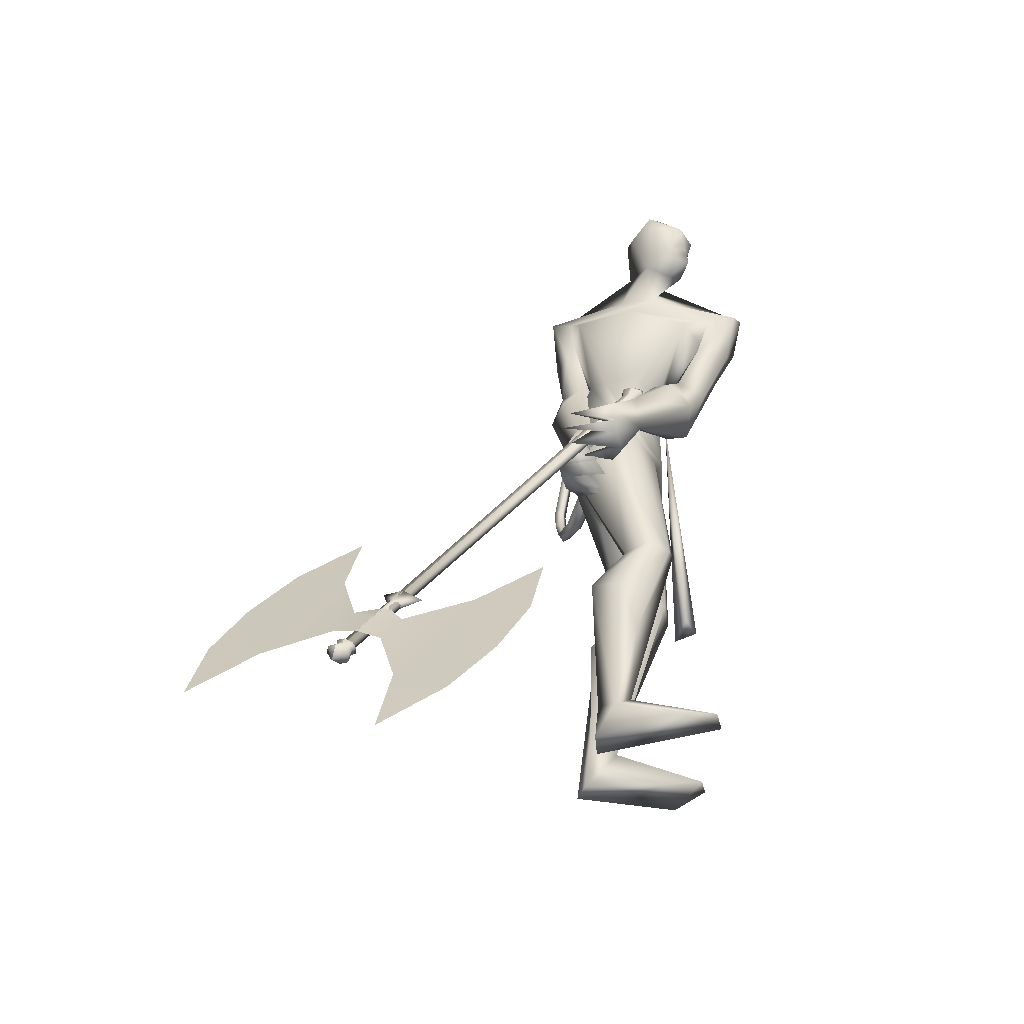
<metadata>
{"format":"obj","ext":"obj","renderer":"f3d","projection":"perspective","resolution":1024,"background":"white","views":[{"elev":-35.9,"azim":8.9,"up":"+Z"}]}
</metadata>
<code>
o body.001_mesh15-geometry.001
v -0.3256 -0.1861 0.2092
v -0.1469 -0.08637 0.6182
v -0.2733 -0.1519 0.2496
v -0.3055 -0.1539 0.7241
v -0.3259 -0.2891 0.7297
v -0.1667 -0.1634 0.8728
v -0.1856 -0.2717 0.8892
v -0.08049 -0.3228 0.9022
v -0.198 -0.3564 0.6854
v -0.1882 -0.2145 0.2124
v 0.007155 -0.1756 0.9114
v -0.07791 -0.1151 0.8584
v -0.4644 -0.1513 1.52
v -0.3353 -0.03522 1.36
v -0.4297 0.03353 1.499
v -0.2889 0.1354 1.765
v -0.4249 0.1973 1.516
v -0.1247 0.1078 1.883
v -0.3356 -0.02963 1.906
v -0.3249 -0.1104 1.929
v -0.2171 -0.3302 1.382
v 0.000283 -0.2793 0.8772
v -0.149 -0.2824 0.5076
v -0.2529 -0.2502 0.1804
v -0.3324 -0.2603 0.02669
v 0.01233 -0.4142 0.02555
v 0.1656 -0.2261 0.03902
v 0.1573 -0.3311 0.04731
v -0.1209 -0.2311 1.528
v -0.05232 -0.1342 1.457
v -0.1402 -0.03343 1.337
v -0.02917 -0.02226 1.526
v -0.2559 -0.169 1.9
v -0.1248 -0.2063 1.896
v -0.132 0.1272 2.046
v -0.039 0.05008 1.879
v 0.1833 -0.1084 2.115
v 0.1949 0.1007 2.182
v 0.0792 -0.01392 1.942
v 0.2319 0.03266 1.994
v 0.3227 0.06981 2.179
v 0.3683 -0.03909 2.289
v 0.004739 -0.02811 2.554
v -0.1257 -0.09788 2.56
v -0.3199 0.1811 2.311
v -0.4045 -0.03349 2.243
v -0.3648 -0.1791 2.255
v -0.03085 -0.06444 1.859
v -0.09274 0.2207 1.499
v -0.04523 0.1163 1.445
v -0.1714 0.02608 1.329
v -0.3233 0.1019 1.303
v 0.1168 -0.236 2.147
v -0.126 -0.2738 2.224
v -0.4163 -0.06438 2.351
v -0.02534 -0.1691 2.365
v -0.5083 -0.006712 2.412
v -0.1703 -0.1108 2.415
v -0.4794 0.086 2.462
v -0.4297 0.1837 2.34
v -0.03211 -0.2533 2.496
v 0.06419 -0.2283 2.449
v 0.1091 -0.1236 2.516
v 0.08531 -0.06758 2.701
v 0.009442 -0.0577 2.771
v -0.1314 -0.1211 2.752
v 0.2252 -0.154 2.212
v 0.1672 -0.1795 2.017
v 0.07382 -0.1826 1.846
v -0.06919 -0.1075 1.726
v 0.1491 0.04955 1.887
v 0.004158 -0.05618 1.636
v 0.08926 -0.07626 1.622
v 0.127 -0.2387 1.663
v 0.1827 -0.1296 1.796
v 0.2934 -0.08442 2.041
v 0.3427 -0.1319 2.241
v -0.02814 -0.2671 1.769
v 0.04603 -0.308 1.743
v -0.1492 -0.2749 1.555
v -0.08908 -0.362 1.47
v -0.1023 -0.4043 1.604
v -0.2329 -0.3804 1.376
v -0.2102 -0.3855 1.298
v -0.1666 -0.4433 1.312
v -0.2997 -0.4006 1.465
v -0.2294 -0.4299 1.473
v -0.1966 -0.598 1.43
v -0.3664 -0.5764 1.419
v -0.1707 -0.5512 1.385
v -0.3718 -0.5095 1.313
v -0.1787 -0.5204 1.338
v -0.4075 -0.5497 1.364
v -0.3358 -0.427 1.306
v 0.1564 -0.2387 2.511
v 0.07422 -0.3021 2.503
v 0.03806 -0.3319 2.635
v -0.09768 -0.2498 2.674
v 0.08764 -0.2772 2.59
v 0.1532 -0.2318 2.565
v 0.173 -0.1981 2.656
v 0.1419 -0.1573 2.761
v 0.1349 -0.3005 2.666
v -0.006631 -0.3186 2.736
v 0.1468 -0.2941 2.566
v -0.3141 0.0424 2.042
v -0.4083 0.138 2.136
v -0.3575 0.1299 2.009
v -0.4333 -0.09811 2.134
v -0.4973 0.03574 2.162
v -0.4625 -0.05948 1.916
v -0.51 -0.08569 1.755
v -0.4245 0.06013 1.738
v -0.337 0.04904 1.725
v -0.2694 -0.0504 1.769
v -0.3611 -0.1225 1.92
v -0.4444 -0.1978 1.783
v -0.4207 -0.1911 1.471
v -0.3615 -0.3018 1.555
v -0.4321 -0.2353 1.28
v -0.3783 -0.1854 1.268
v -0.2843 -0.2649 1.218
v -0.3354 -0.2422 1.367
v -0.308 -0.1527 1.544
v -0.2222 -0.3744 1.469
v -0.3338 -0.319 1.441
v -0.4249 -0.4213 1.34
v -0.4457 -0.3539 1.32
v -0.4413 -0.3156 1.284
v -0.2762 -0.3478 1.186
v -0.2704 -0.4425 1.263
v -0.2434 -0.4105 1.209
v -0.2407 0.1654 0.8637
v -0.2436 0.2748 0.8831
v -0.1912 0.3371 1.347
v -0.05596 0.2593 0.8593
v -0.05789 0.1569 0.8913
v -0.1548 0.1071 0.8415
v -0.3867 0.1705 0.7214
v -0.2424 0.08662 0.609
v -0.4013 0.1694 0.2512
v -0.4252 0.1415 0.02897
v -0.4694 0.2446 0.03158
v 0.05474 0.1932 0.03871
v -0.0769 0.3971 0.02533
v 0.05801 0.2985 0.04702
v -0.3399 0.2619 0.1896
v -0.3912 0.307 0.7285
v -0.2595 0.3602 0.6779
v -0.1343 0.3137 0.8834
v -0.2961 0.2204 0.2105
v -0.3422 -0.1225 0.02843
v -0.007892 0.01444 1.682
v -0.001257 -0.05468 1.668
v 0.07383 0.07656 0.6849
v 0.04234 -0.1016 0.6413
v -0.02048 0.1251 0.6849
v 0.03204 -0.2135 2.812
f 1 2 3
f 4 2 1
f 4 5 6
f 6 5 7
f 5 8 7
f 5 9 8
f 4 1 5
f 3 11 10
f 2 11 3
f 12 11 2
f 13 6 7
f 13 14 6
f 13 7 21
f 7 8 21
f 9 22 8
f 9 23 22
f 24 23 9
f 24 10 23
f 25 26 24
f 27 26 25
f 27 28 26
f 27 10 28
f 24 28 10
f 28 24 26
f 23 10 11
f 22 23 11
f 21 8 22
f 21 22 29
f 30 29 22
f 32 30 31
f 29 30 32
f 35 16 19
f 35 18 16
f 18 37 36
f 38 37 18
f 38 39 37
f 38 40 39
f 41 40 38
f 41 44 43
f 44 41 38
f 38 18 35
f 45 35 19
f 19 20 46
f 46 20 47
f 47 20 33
f 47 33 34
f 34 32 48
f 34 33 32
f 49 32 50
f 32 31 50
f 50 31 51
f 14 51 31
f 14 52 51
f 52 14 15
f 31 30 11
f 30 22 11
f 31 11 12
f 6 31 12
f 14 31 6
f 15 14 13
f 53 48 36
f 53 34 48
f 54 34 53
f 54 47 34
f 46 47 55
f 54 55 47
f 56 55 54
f 56 57 55
f 58 57 56
f 58 59 57
f 44 59 58
f 44 60 59
f 60 38 45
f 44 38 60
f 44 58 61
f 61 58 56
f 61 56 62
f 63 62 56
f 43 64 63
f 65 64 43
f 66 65 43
f 66 43 44
f 43 63 56
f 56 67 77
f 56 54 67
f 67 54 53
f 37 67 53
f 67 37 68
f 39 69 37
f 39 70 69
f 71 70 39
f 72 70 71
f 71 73 72
f 73 40 75
f 40 73 71
f 71 39 40
f 40 76 75
f 40 41 76
f 41 42 76
f 76 42 77
f 77 42 56
f 43 56 42
f 42 41 43
f 67 68 77
f 76 77 68
f 75 76 68
f 68 37 69
f 70 78 69
f 74 69 79
f 75 69 74
f 75 68 69
f 73 75 74
f 69 78 79
f 72 80 70
f 72 81 80
f 73 81 72
f 73 74 81
f 79 78 82
f 70 82 78
f 70 80 82
f 80 84 83
f 80 81 84
f 81 85 84
f 74 82 81
f 74 79 82
f 82 86 87
f 82 87 88
f 88 87 89
f 87 90 89
f 83 87 80
f 85 87 83
f 87 85 91
f 85 92 91
f 85 81 92
f 81 90 92
f 81 88 90
f 81 82 88
f 90 88 89
f 90 93 92
f 87 93 90
f 87 92 93
f 87 91 92
f 83 94 85
f 83 84 94
f 85 94 84
f 80 87 86
f 80 86 82
f 37 53 36
f 66 44 98
f 44 61 98
f 95 62 63
f 95 96 62
f 61 96 97
f 96 61 62
f 61 97 98
f 97 96 99
f 99 96 100
f 100 96 95
f 100 95 63
f 63 101 100
f 63 64 101
f 64 102 101
f 102 103 101
f 104 97 103
f 98 97 104
f 103 97 99
f 99 105 103
f 100 105 99
f 100 103 105
f 101 103 100
f 38 35 45
f 45 19 46
f 45 46 106
f 60 45 107
f 45 106 107
f 108 107 106
f 110 111 109
f 113 112 111
f 108 114 113
f 114 108 115
f 108 106 115
f 107 108 113
f 113 110 107
f 113 111 110
f 110 109 57
f 55 57 109
f 110 57 59
f 107 110 60
f 60 110 59
f 55 109 46
f 106 46 116
f 109 116 46
f 109 111 116
f 111 117 116
f 112 117 111
f 106 116 115
f 113 118 112
f 113 114 118
f 115 116 119
f 117 119 116
f 112 119 117
f 112 118 119
f 121 120 118
f 123 122 121
f 123 120 122
f 114 115 124
f 114 124 118
f 124 121 118
f 124 123 121
f 115 119 124
f 124 119 125
f 119 127 126
f 118 127 119
f 118 128 127
f 118 129 128
f 120 129 118
f 120 130 129
f 123 130 120
f 123 129 130
f 123 126 129
f 124 126 123
f 125 126 124
f 126 125 119
f 126 131 128
f 127 131 126
f 131 127 128
f 126 128 132
f 128 129 132
f 126 132 129
f 122 120 121
f 52 133 51
f 17 133 52
f 17 134 133
f 17 135 134
f 50 136 49
f 50 137 136
f 51 137 50
f 51 138 137
f 133 138 51
f 139 138 133
f 139 140 138
f 141 140 139
f 143 142 141
f 143 144 142
f 145 144 143
f 145 146 144
f 145 147 146
f 143 147 145
f 148 143 141
f 143 148 147
f 148 149 147
f 139 148 141
f 148 150 149
f 148 134 150
f 148 133 134
f 148 139 133
f 134 135 150
f 135 136 150
f 135 49 136
f 149 150 136
f 149 136 147
f 136 137 147
f 147 137 151
f 141 151 137
f 141 142 151
f 142 144 151
f 146 151 144
f 147 151 146
f 140 141 137
f 138 140 137
f 15 17 52
f 152 10 27
f 3 10 152
f 1 3 152
f 1 152 25
f 152 27 25
f 25 24 1
f 1 24 5
f 5 24 9
f 4 6 12
f 4 12 2
f 154 155 153
f 154 156 155
f 154 153 157
f 154 157 156
f 156 157 155
f 98 104 66
f 65 66 158
f 66 104 158
f 103 102 158
f 155 157 153
f 102 64 65
f 102 65 158
f 104 103 158
f 16 15 13
f 16 17 15
f 18 17 16
f 17 18 36
f 19 16 13
f 13 20 19
f 13 21 20
f 33 29 32
f 20 29 33
f 20 21 29
f 48 32 49
f 17 36 135
f 36 49 135
f 36 48 49
o body_mesh15-geometry
v -0.2945 0.12 1.687
v -0.3896 0.2668 1.588
v -0.2528 0.156 1.732
v -0.3655 0.3094 1.616
v -0.2959 0.1448 1.785
v -0.4094 0.3118 1.651
v -0.3364 0.1075 1.743
v -0.4336 0.2693 1.623
v -0.483 0.4076 1.508
v -0.4486 0.4235 1.537
v -0.4719 0.4061 1.574
v -0.5062 0.3902 1.546
v -0.5796 0.6157 1.659
v -0.5418 0.6105 1.667
v -0.5499 0.5765 1.684
v -0.5878 0.5817 1.676
v -0.5705 0.6757 1.888
v -0.5324 0.6677 1.885
v -0.5397 0.63 1.892
v -0.5777 0.6379 1.894
v -0.5207 0.6843 2.151
v -0.4845 0.6771 2.138
v -0.4931 0.6392 2.135
v -0.5293 0.6464 2.148
v -0.4341 0.6283 2.379
v -0.3979 0.6211 2.366
v -0.4065 0.5832 2.363
v -0.4427 0.5904 2.376
v -0.3688 0.6055 2.603
v -0.3306 0.5984 2.605
v -0.3379 0.562 2.617
v -0.3762 0.5691 2.615
v -0.3561 0.6598 2.828
v -0.3179 0.6527 2.831
v -0.3252 0.6164 2.842
v -0.3635 0.6235 2.84
v -0.4319 0.8174 2.898
v -0.4037 0.8304 2.921
v -0.4227 0.8159 2.952
v -0.4509 0.803 2.929
v -0.5223 0.9569 2.792
v -0.5076 0.9889 2.809
v -0.54 0.9929 2.83
v -0.5547 0.9608 2.813
v -0.5496 0.9829 2.627
v -0.5415 1.021 2.625
v -0.5795 1.029 2.627
v -0.5876 0.9911 2.629
v -0.561 0.9946 2.579
v -0.5562 1.017 2.578
v -0.5787 1.022 2.579
v -0.5835 0.9994 2.58
v -0.3884 0.5987 2.499
v -0.397 0.5609 2.496
v -0.3608 0.5536 2.483
v -0.3522 0.5915 2.486
v -0.371 0.7055 2.872
v -0.39 0.691 2.903
v -0.3618 0.704 2.926
v -0.3428 0.7184 2.895
v -0.3625 0.6326 2.716
v -0.3698 0.5963 2.728
v -0.3316 0.5892 2.73
v -0.3242 0.6256 2.718
v -0.5503 0.6859 2.014
v -0.5575 0.6482 2.021
v -0.5195 0.6403 2.018
v -0.5122 0.678 2.011
v -0.5869 0.6613 1.762
v -0.5951 0.6273 1.78
v -0.5572 0.622 1.787
v -0.5491 0.656 1.77
v -0.4774 0.6563 2.265
v -0.486 0.6184 2.262
v -0.4498 0.6112 2.249
v -0.4412 0.6491 2.252
v -0.4685 0.8804 2.873
v -0.5009 0.8843 2.894
v -0.4863 0.9163 2.911
v -0.4538 0.9124 2.889
v -0.5389 0.9789 2.73
v -0.5764 0.9864 2.732
v -0.5683 1.024 2.73
v -0.5304 1.016 2.728
v -0.5446 0.5216 1.537
v -0.5658 0.5057 1.571
v -0.5345 0.5202 1.597
v -0.5134 0.5361 1.563
v -0.3361 0.1923 1.674
v -0.3132 0.2444 1.699
v -0.3659 0.2515 1.731
v -0.3887 0.1992 1.706
f 247 160 248
f 248 162 249
f 160 166 167
f 250 166 160
f 249 164 166
f 159 161 163
f 243 244 174
f 166 164 170
f 164 162 168
f 162 160 167
f 227 228 178
f 244 245 173
f 245 246 173
f 246 243 172
f 223 224 182
f 228 229 177
f 229 230 177
f 230 227 176
f 231 232 186
f 224 225 181
f 225 226 181
f 226 223 180
f 211 212 190
f 232 233 185
f 233 234 185
f 234 231 184
f 219 220 194
f 212 213 189
f 213 214 189
f 214 211 188
f 215 216 198
f 220 221 193
f 221 222 193
f 222 219 192
f 235 236 202
f 216 217 197
f 217 218 197
f 218 215 196
f 239 240 206
f 236 237 201
f 237 238 201
f 238 235 200
f 203 206 210
f 240 241 205
f 241 242 205
f 242 239 204
f 208 207 209
f 206 205 209
f 205 204 209
f 204 203 208
f 183 186 212
f 186 185 213
f 185 184 213
f 184 183 214
f 191 194 215
f 194 193 217
f 193 192 217
f 192 191 218
f 187 190 220
f 190 189 221
f 189 188 221
f 188 187 222
f 175 178 224
f 178 177 225
f 177 176 225
f 176 175 226
f 171 174 228
f 174 173 229
f 173 172 229
f 172 171 230
f 179 182 232
f 182 181 233
f 181 180 233
f 180 179 234
f 195 198 235
f 198 197 237
f 197 196 237
f 196 195 238
f 199 202 239
f 202 201 241
f 201 200 241
f 200 199 242
f 167 170 244
f 170 169 245
f 169 168 245
f 168 167 246
f 159 247 248
f 161 248 249
f 165 250 159
f 163 249 165
f 160 162 248
f 162 164 249
f 166 170 167
f 247 250 160
f 250 249 166
f 165 159 163
f 171 243 174
f 164 169 170
f 169 164 168
f 168 162 167
f 175 227 178
f 174 244 173
f 246 172 173
f 243 171 172
f 179 223 182
f 178 228 177
f 230 176 177
f 227 175 176
f 183 231 186
f 182 224 181
f 226 180 181
f 223 179 180
f 187 211 190
f 186 232 185
f 234 184 185
f 231 183 184
f 191 219 194
f 190 212 189
f 214 188 189
f 211 187 188
f 195 215 198
f 194 220 193
f 222 192 193
f 219 191 192
f 199 235 202
f 198 216 197
f 218 196 197
f 215 195 196
f 203 239 206
f 202 236 201
f 238 200 201
f 235 199 200
f 207 203 210
f 206 240 205
f 242 204 205
f 239 203 204
f 207 210 209
f 210 206 209
f 204 208 209
f 203 207 208
f 211 183 212
f 212 186 213
f 184 214 213
f 183 211 214
f 194 216 215
f 216 194 217
f 192 218 217
f 191 215 218
f 219 187 220
f 220 190 221
f 188 222 221
f 187 219 222
f 223 175 224
f 224 178 225
f 176 226 225
f 175 223 226
f 227 171 228
f 228 174 229
f 172 230 229
f 171 227 230
f 231 179 232
f 232 182 233
f 180 234 233
f 179 231 234
f 198 236 235
f 236 198 237
f 196 238 237
f 195 235 238
f 202 240 239
f 240 202 241
f 200 242 241
f 199 239 242
f 243 167 244
f 244 170 245
f 168 246 245
f 167 243 246
f 161 159 248
f 163 161 249
f 250 247 159
f 249 250 165
o Cylinder_Cylinder.001
v -0.1131 -0.2372 1.73
v -1.115 -1.134 -0.01898
v -0.1191 -0.2192 1.724
v -1.119 -1.121 -0.02321
v -0.1518 -0.2102 1.738
v -1.143 -1.114 -0.01304
v -0.1593 -0.2244 1.749
v -1.149 -1.125 -0.004592
v -0.1533 -0.2424 1.755
v -1.144 -1.138 -0.00036
v -0.1206 -0.2514 1.741
v -1.12 -1.144 -0.01053
v -0.08092 -0.2292 1.747
v -0.09162 -0.1973 1.737
v -0.1496 -0.1813 1.762
v -0.1629 -0.2066 1.782
v -0.1522 -0.2385 1.792
v -0.09424 -0.2545 1.768
v -0.08415 -0.1989 1.803
v -0.0875 -0.189 1.8
v -0.1057 -0.1839 1.808
v -0.1098 -0.1919 1.814
v -0.1065 -0.2019 1.817
v -0.08832 -0.2069 1.809
v -1.103 -1.141 -0.03145
v -1.111 -1.116 -0.03953
v -1.157 -1.104 -0.02011
v -1.167 -1.124 -0.003984
v -1.159 -1.149 0.004096
v -1.113 -1.161 -0.01533
v -1.118 -1.145 -0.03878
v -1.124 -1.126 -0.04469
v -1.157 -1.117 -0.03048
v -1.165 -1.132 -0.01868
v -1.159 -1.15 -0.01277
v -1.125 -1.159 -0.02698
v -1.135 -1.187 -0.05816
v -1.187 -1.173 -0.03619
v -1.196 -1.144 -0.04533
v -1.184 -1.122 -0.06357
v -1.133 -1.136 -0.08553
v -1.123 -1.165 -0.0764
v -0.4378 -0.942 0.3935
v -0.9585 -1.412 -0.5224
v -0.9662 -0.9452 0.2884
v -0.9715 -0.9934 0.307
v -1.113 -1.121 0.05885
v -0.571 -1.212 -0.1187
v -1.083 -1.094 0.1115
v -0.7267 -1.322 -0.3368
v -1.098 -1.107 0.08516
v -1.068 -1.08 0.1378
v -0.4664 -1.088 0.1212
v -0.9512 -1.081 0.1191
v -1.015 -1.139 0.007037
v -0.6849 -1.04 0.205
v -0.9338 -1.264 -0.233
v -1.04 -1.055 0.1867
v -1.002 -1.039 0.1913
v -0.8922 -0.9978 0.2516
v -0.9965 -0.9726 0.235
v -1.001 -1.02 0.2558
v -0.9934 -0.9977 0.2158
v -0.9891 -1.019 0.2319
v -0.1759 -0.2198 1.756
v -1.165 -1.12 0.002505
v -0.1684 -0.2056 1.745
v -1.16 -1.11 -0.005941
v -0.1435 -0.2057 1.731
v -1.139 -1.11 -0.0172
v -0.1358 -0.2146 1.731
v -1.136 -1.116 -0.01611
v -0.1297 -0.2326 1.737
v -1.131 -1.129 -0.01188
v -0.1372 -0.2468 1.748
v -1.137 -1.14 -0.003436
v -0.1456 -0.2513 1.755
v -1.141 -1.144 0.000727
v -0.1699 -0.2378 1.762
v -1.161 -1.133 0.006737
v -0.1796 -0.202 1.789
v -0.1662 -0.1767 1.769
v -0.1284 -0.1752 1.746
v -0.1082 -0.1927 1.744
v -0.09755 -0.2246 1.754
v -0.1109 -0.2499 1.775
v -0.1321 -0.2561 1.79
v -0.1689 -0.2339 1.8
v -0.1265 -0.1873 1.821
v -0.1223 -0.1794 1.815
v -0.1047 -0.1804 1.805
v -0.1041 -0.1844 1.807
v -0.1008 -0.1944 1.81
v -0.1049 -0.2023 1.817
v -0.1059 -0.2058 1.819
v -0.1231 -0.1973 1.824
v -1.184 -1.119 0.003113
v -1.173 -1.099 -0.01301
v -1.142 -1.098 -0.03129
v -1.128 -1.112 -0.03244
v -1.12 -1.137 -0.02436
v -1.13 -1.157 -0.008231
v -1.145 -1.162 0.002946
v -1.176 -1.144 0.01119
v -1.182 -1.127 -0.01158
v -1.174 -1.112 -0.02338
v -1.149 -1.113 -0.03771
v -1.141 -1.122 -0.0376
v -1.134 -1.14 -0.03169
v -1.142 -1.154 -0.01988
v -1.151 -1.159 -0.01266
v -1.175 -1.145 -0.00567
v -1.185 -1.167 -0.08686
v -1.203 -1.168 -0.02909
v -1.17 -1.188 -0.03796
v -1.152 -1.182 -0.05106
v -1.14 -1.16 -0.0693
v -1.149 -1.132 -0.07844
v -1.166 -1.116 -0.07667
v -1.201 -1.117 -0.05647
v -1.213 -1.14 -0.03823
v -1.2 -0.7316 0.7189
v -1.721 -1.202 -0.1969
v -0.9615 -0.9465 0.2864
v -0.9668 -0.9947 0.305
v -1.108 -1.122 0.05686
v -1.588 -0.9315 0.3152
v -1.078 -1.095 0.1095
v -1.692 -1.056 0.0754
v -1.093 -1.109 0.08317
v -1.063 -1.082 0.1358
v -1.432 -0.821 0.5333
v -1.145 -1.028 0.2018
v -1.208 -1.085 0.08968
v -1.225 -0.8905 0.4356
v -1.474 -1.115 -0.002285
v -1.035 -1.056 0.1847
v -1.047 -1.027 0.2108
v -1.053 -0.9533 0.3202
v -0.9919 -0.9739 0.233
v -0.996 -1.021 0.2538
v -1.018 -0.991 0.2262
v -1.019 -1.01 0.2444
f 251 252 253
f 253 254 320
f 319 320 256
f 255 256 257
f 257 258 259
f 259 260 327
f 252 262 280
f 261 262 251
f 327 328 261
f 261 251 268
f 268 263 274
f 327 261 268
f 259 327 337
f 257 259 266
f 255 257 266
f 319 255 333
f 253 319 264
f 251 253 264
f 273 271 272
f 337 268 345
f 267 337 273
f 266 267 272
f 265 266 271
f 333 265 271
f 264 333 341
f 263 264 269
f 275 280 286
f 262 328 280
f 328 260 353
f 260 258 279
f 258 256 278
f 256 320 349
f 320 254 276
f 254 252 275
f 280 353 361
f 353 279 285
f 279 278 284
f 278 277 284
f 277 349 283
f 349 276 357
f 276 275 282
f 291 292 363
f 369 291 363
f 290 369 363
f 289 290 363
f 288 289 363
f 365 288 363
f 287 365 363
f 292 287 363
f 282 281 291
f 357 282 291
f 283 357 369
f 284 283 289
f 285 284 288
f 361 285 365
f 286 361 287
f 281 286 292
f 295 311 312
f 296 312 310
f 312 308 314
f 310 312 314
f 295 310 311
f 310 295 296
f 313 310 314
f 310 313 311
f 306 303 293
f 315 317 316
f 317 319 320
f 319 321 322
f 321 323 322
f 323 325 324
f 325 327 326
f 316 347 330
f 329 315 330
f 327 329 328
f 329 338 315
f 338 346 331
f 327 337 338
f 325 336 337
f 323 335 325
f 321 334 335
f 319 333 321
f 317 332 319
f 315 331 332
f 342 344 343
f 337 345 338
f 336 344 337
f 335 343 336
f 334 342 335
f 333 341 342
f 332 340 341
f 331 339 340
f 347 355 362
f 330 354 328
f 328 353 326
f 326 352 324
f 324 351 350
f 322 350 349
f 320 349 348
f 318 348 347
f 354 362 361
f 353 361 360
f 352 360 351
f 351 359 350
f 350 358 349
f 349 357 348
f 348 356 347
f 370 363 371
f 369 363 370
f 368 363 369
f 367 363 368
f 366 363 367
f 365 363 366
f 364 363 365
f 371 363 364
f 356 370 371
f 357 369 370
f 358 368 369
f 359 367 368
f 360 366 359
f 361 365 360
f 362 364 361
f 355 371 364
f 374 375 391
f 375 389 391
f 391 393 387
f 389 393 391
f 374 390 389
f 389 375 374
f 392 393 389
f 389 390 392
f 382 385 372
f 252 254 253
f 319 253 320
f 255 319 256
f 256 258 257
f 258 260 259
f 260 328 327
f 275 252 280
f 262 252 251
f 328 262 261
f 251 263 268
f 263 269 274
f 337 327 268
f 267 259 337
f 259 267 266
f 265 255 266
f 255 265 333
f 319 333 264
f 263 251 264
f 269 270 274
f 270 341 274
f 274 273 345
f 341 271 274
f 271 273 274
f 268 274 345
f 337 345 273
f 267 273 272
f 266 272 271
f 341 333 271
f 270 264 341
f 264 270 269
f 281 275 286
f 328 353 280
f 260 279 353
f 258 278 279
f 256 277 278
f 277 256 349
f 349 320 276
f 276 254 275
f 286 280 361
f 361 353 285
f 285 279 284
f 277 283 284
f 349 357 283
f 276 282 357
f 275 281 282
f 281 292 291
f 369 357 291
f 290 283 369
f 283 290 289
f 284 289 288
f 285 288 365
f 361 365 287
f 286 287 292
f 296 295 312
f 308 309 314
f 307 294 300
f 307 300 298
f 306 298 303
f 307 298 306
f 307 306 304
f 308 304 309
f 302 304 308
f 297 305 301
f 305 307 304
f 301 305 304
f 299 301 304
f 302 299 304
f 317 318 316
f 318 317 320
f 320 319 322
f 323 324 322
f 325 326 324
f 327 328 326
f 347 354 330
f 315 316 330
f 329 330 328
f 338 331 315
f 346 339 331
f 329 327 338
f 327 325 337
f 335 336 325
f 323 321 335
f 333 334 321
f 332 333 319
f 317 315 332
f 339 346 340
f 340 346 341
f 346 345 341
f 345 344 341
f 344 342 341
f 345 346 338
f 344 345 337
f 343 344 336
f 342 343 335
f 334 333 342
f 333 332 341
f 332 331 340
f 354 347 362
f 354 353 328
f 353 352 326
f 352 351 324
f 322 324 350
f 320 322 349
f 318 320 348
f 316 318 347
f 353 354 361
f 352 353 360
f 360 359 351
f 359 358 350
f 358 357 349
f 357 356 348
f 356 355 347
f 355 356 371
f 356 357 370
f 357 358 369
f 358 359 368
f 366 367 359
f 365 366 360
f 364 365 361
f 362 355 364
f 390 374 391
f 393 388 387
f 373 386 379
f 379 386 377
f 377 385 382
f 377 386 385
f 386 384 385
f 383 387 388
f 383 381 387
f 384 376 380
f 385 384 383
f 384 380 383
f 380 378 383
f 378 381 383

</code>
